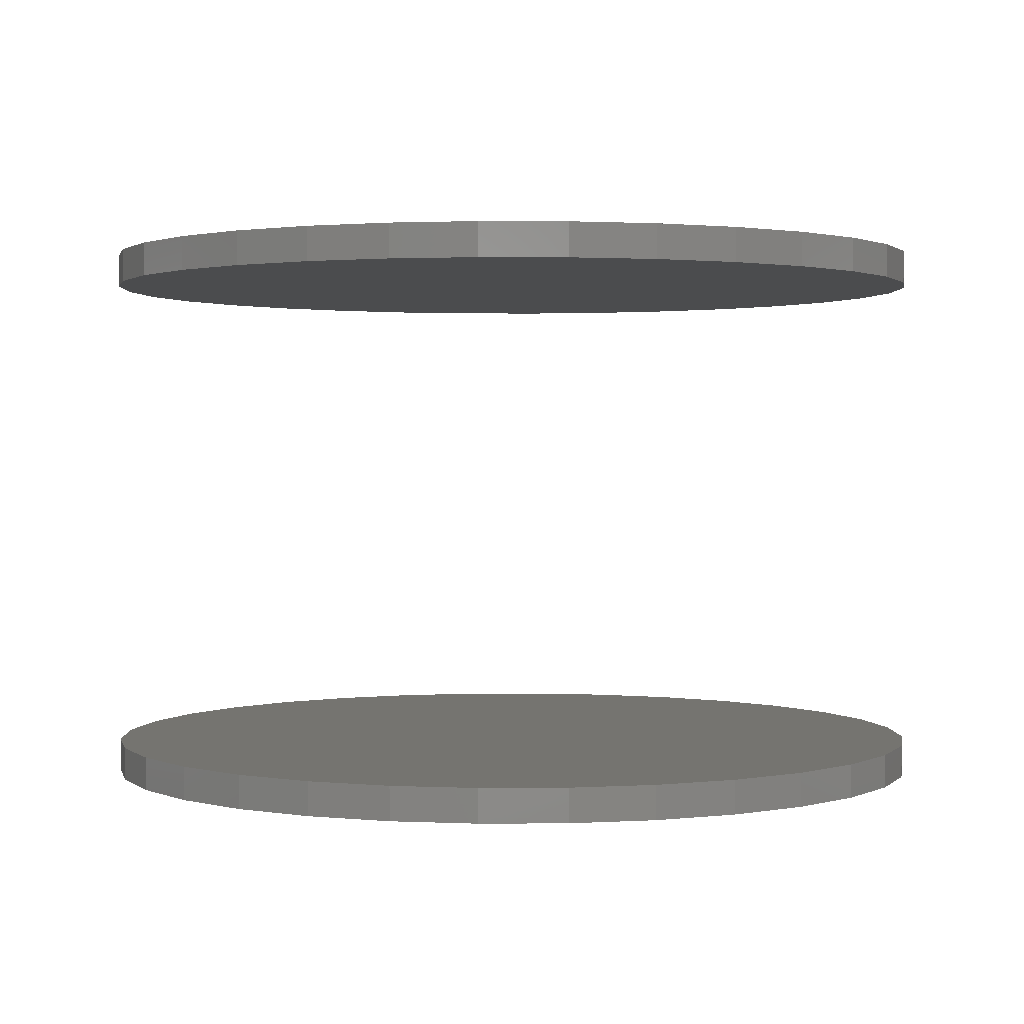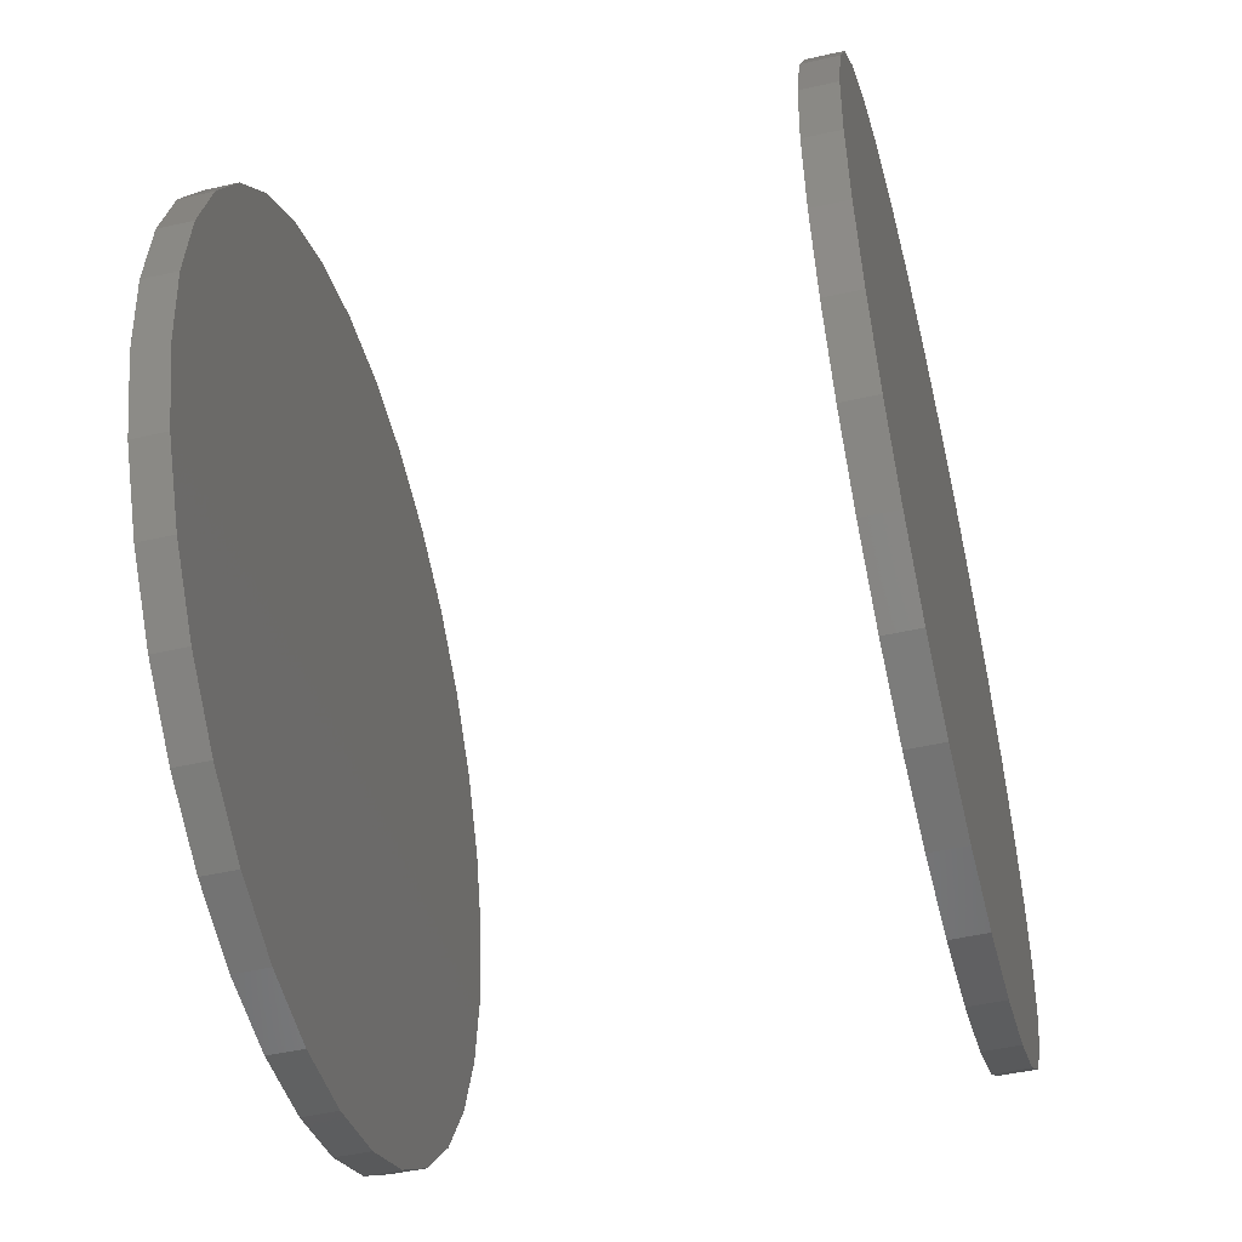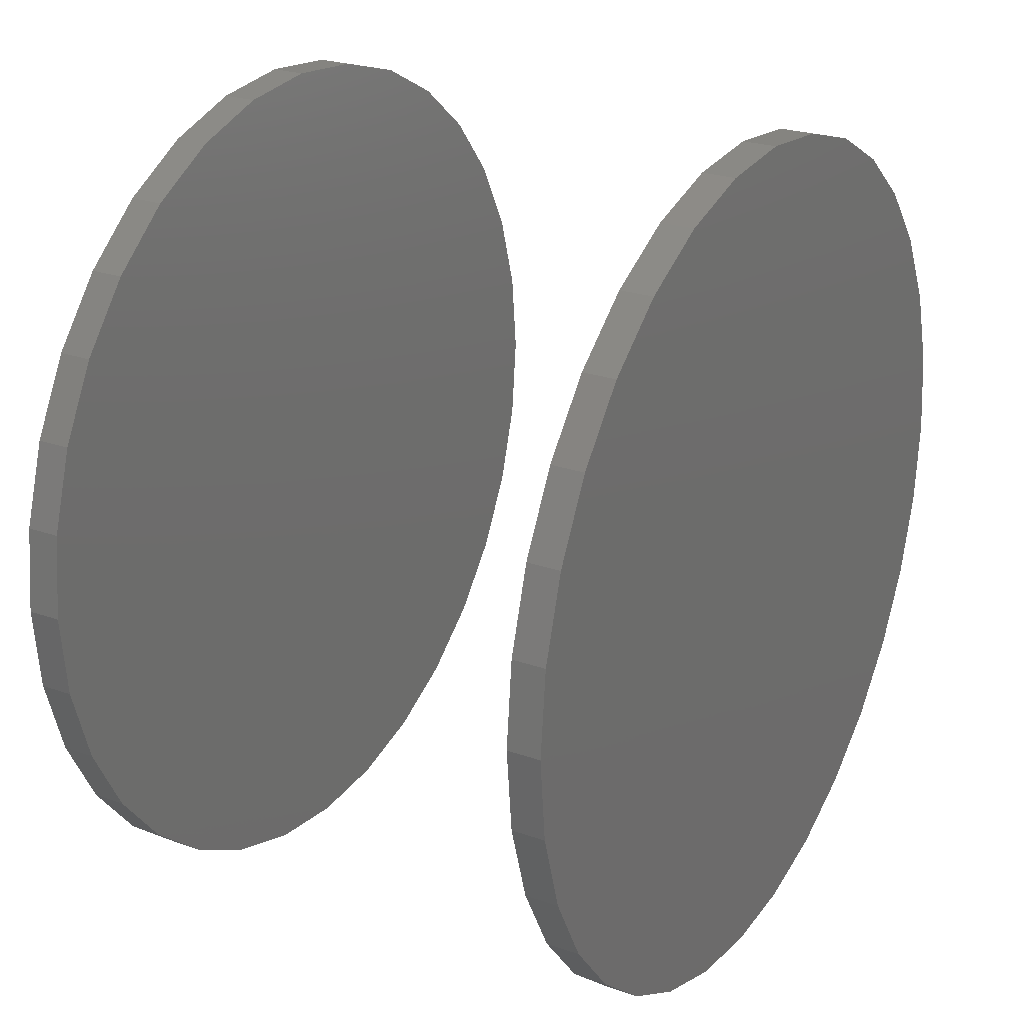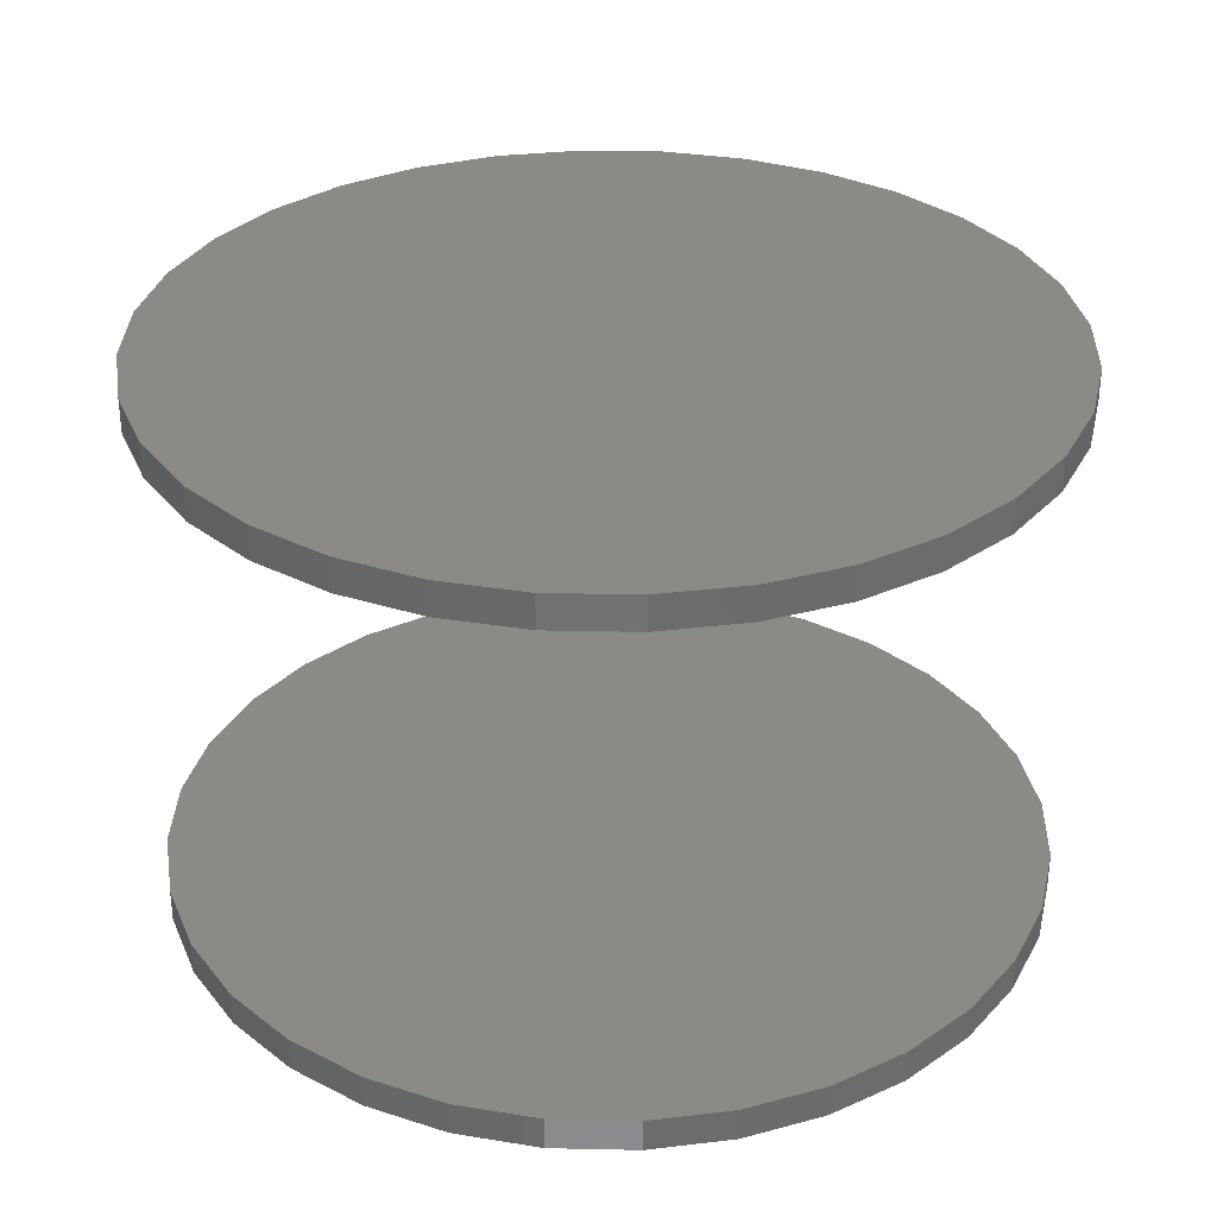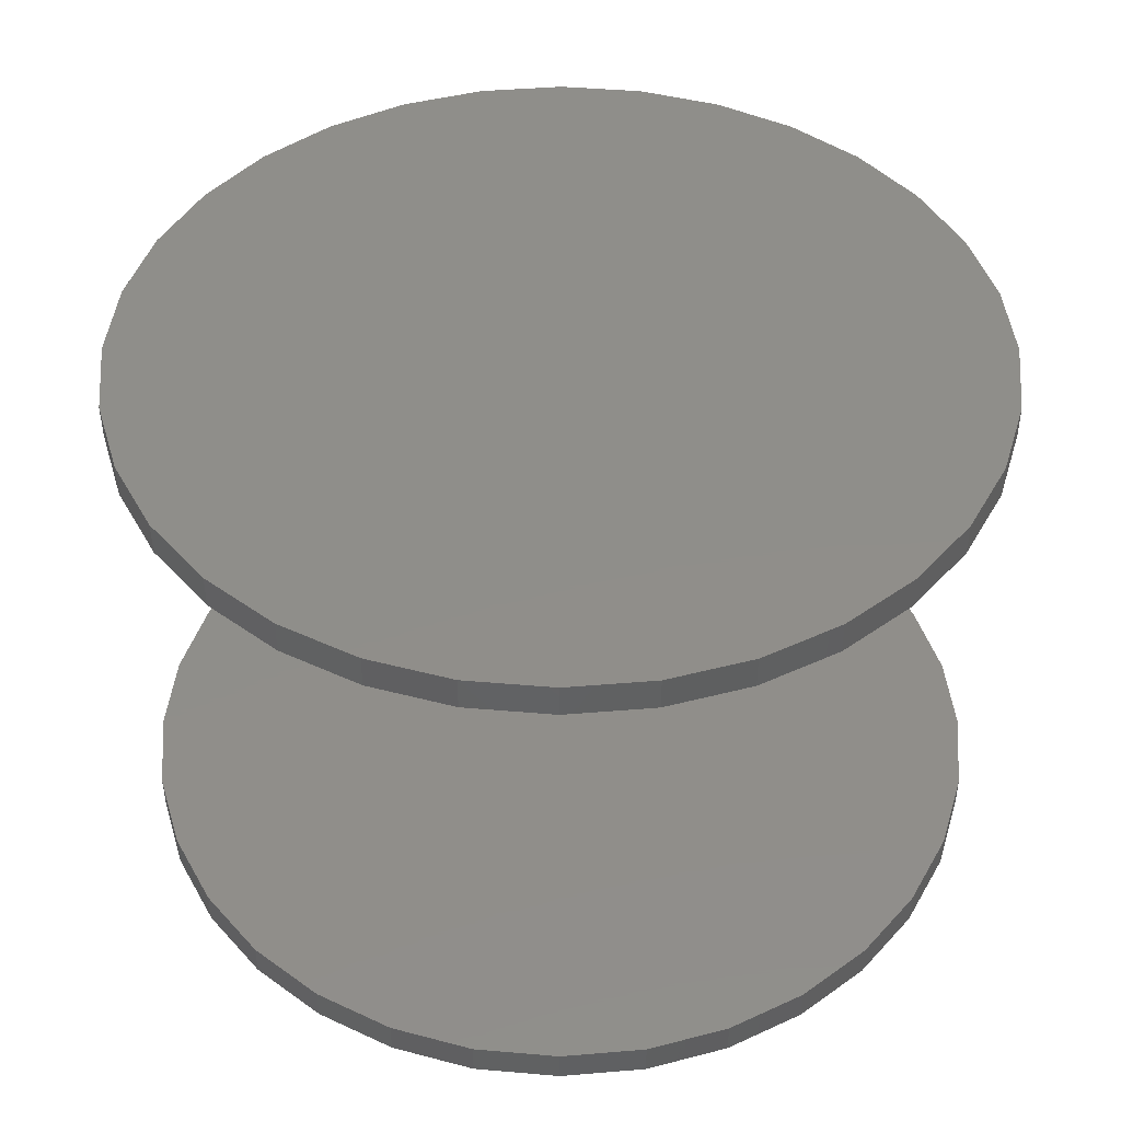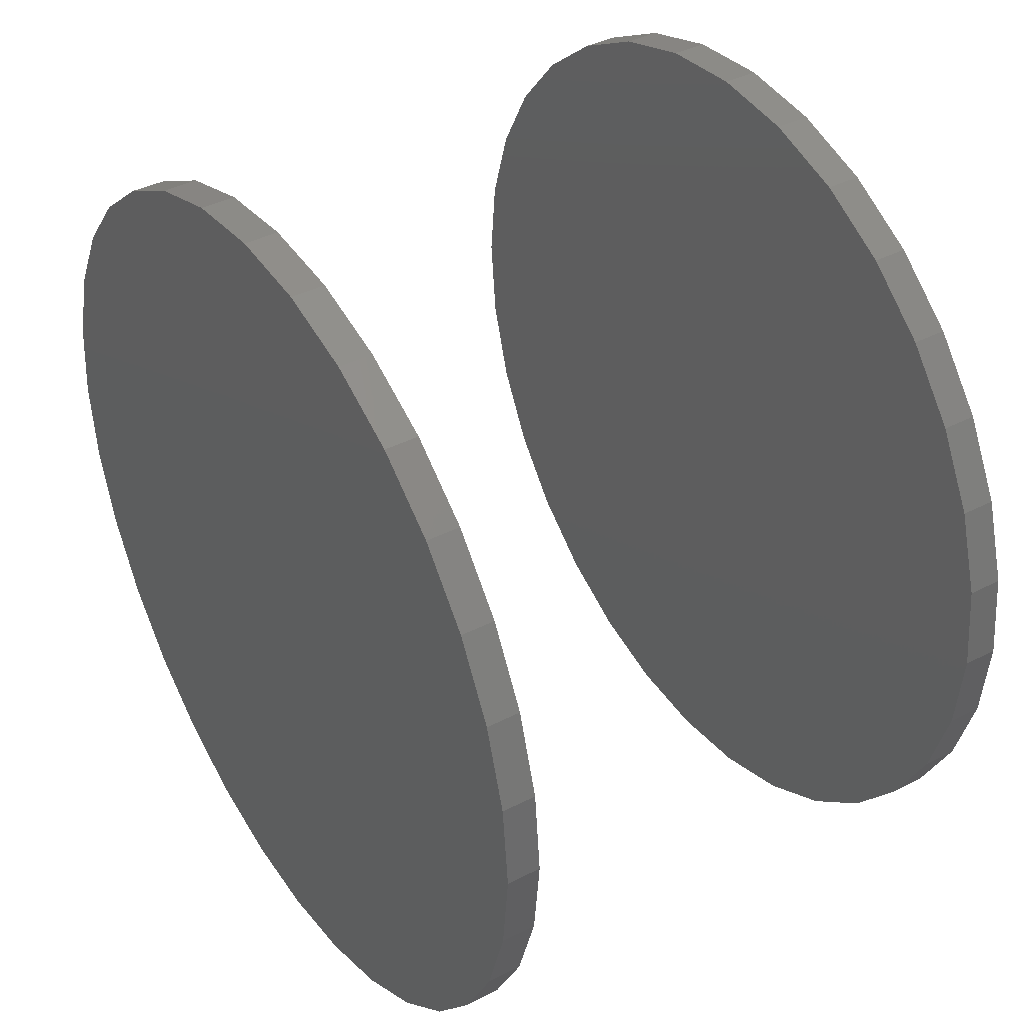
<metadata>
{"format":"stl","ext":"stl","renderer":"f3d","projection":"perspective","resolution":1024,"background":"white","views":[{"elev":1.4,"azim":161.7,"up":"+Z"},{"elev":-49.5,"azim":104.0,"up":"+Y"},{"elev":24.3,"azim":-59.7,"up":"+Y"},{"elev":31.9,"azim":-138.9,"up":"+Z"},{"elev":44.7,"azim":22.6,"up":"+Z"},{"elev":39.5,"azim":57.4,"up":"+Y"}]}
</metadata>
<code>
# stl→obj: 128 verts, 248 faces
v -0.4974 6.187e-17 0.6172
v -0.4974 6.187e-17 0.6562
v -0.4877 0.09857 0.6172
v -0.4877 0.09857 0.6562
v -0.4589 0.1934 0.6172
v -0.4589 0.1934 0.6562
v -0.4122 0.2807 0.6172
v -0.4122 0.2807 0.6562
v -0.3494 0.3573 0.6172
v -0.3494 0.3573 0.6562
v -0.2728 0.4201 0.6172
v -0.2728 0.4201 0.6562
v -0.1855 0.4668 0.6172
v -0.1855 0.4668 0.6562
v -0.09068 0.4956 0.6172
v -0.09068 0.4956 0.6562
v 0.007895 0.5053 0.6172
v 0.007895 0.5053 0.6562
v 0.1065 0.4956 0.6172
v 0.1065 0.4956 0.6562
v 0.2013 0.4668 0.6172
v 0.2013 0.4668 0.6562
v 0.2886 0.4201 0.6172
v 0.2886 0.4201 0.6562
v 0.3652 0.3573 0.6172
v 0.3652 0.3573 0.6562
v 0.428 0.2807 0.6172
v 0.428 0.2807 0.6562
v 0.4747 0.1934 0.6172
v 0.4747 0.1934 0.6562
v 0.5034 0.09857 0.6172
v 0.5034 0.09857 0.6562
v 0.5132 -1.237e-16 0.6172
v 0.5132 0 0.6562
v -0.4974 6.187e-17 0
v -0.4974 6.187e-17 0.03906
v -0.4877 0.09857 0
v -0.4877 0.09857 0.03906
v -0.4589 0.1934 0
v -0.4589 0.1934 0.03906
v -0.4122 0.2807 0
v -0.4122 0.2807 0.03906
v -0.3494 0.3573 0
v -0.3494 0.3573 0.03906
v -0.2728 0.4201 0
v -0.2728 0.4201 0.03906
v -0.1855 0.4668 0
v -0.1855 0.4668 0.03906
v -0.09068 0.4956 0
v -0.09068 0.4956 0.03906
v 0.007895 0.5053 0
v 0.007895 0.5053 0.03906
v 0.1065 0.4956 0
v 0.1065 0.4956 0.03906
v 0.2013 0.4668 0
v 0.2013 0.4668 0.03906
v 0.2886 0.4201 0
v 0.2886 0.4201 0.03906
v 0.3652 0.3573 0
v 0.3652 0.3573 0.03906
v 0.428 0.2807 0
v 0.428 0.2807 0.03906
v 0.4747 0.1934 0
v 0.4747 0.1934 0.03906
v 0.5034 0.09857 0
v 0.5034 0.09857 0.03906
v 0.5132 0 0
v 0.5132 0 0.03906
v 0.5034 -0.09857 0.6172
v 0.5034 -0.09857 0.6562
v 0.4747 -0.1934 0.6172
v 0.4747 -0.1934 0.6562
v 0.428 -0.2807 0.6172
v 0.428 -0.2807 0.6562
v 0.3652 -0.3573 0.6172
v 0.3652 -0.3573 0.6562
v 0.2886 -0.4201 0.6172
v 0.2886 -0.4201 0.6562
v 0.2013 -0.4668 0.6172
v 0.2013 -0.4668 0.6562
v 0.1065 -0.4956 0.6172
v 0.1065 -0.4956 0.6562
v 0.007895 -0.5053 0.6172
v 0.007895 -0.5053 0.6562
v -0.09068 -0.4956 0.6172
v -0.09068 -0.4956 0.6562
v -0.1855 -0.4668 0.6172
v -0.1855 -0.4668 0.6562
v -0.2728 -0.4201 0.6172
v -0.2728 -0.4201 0.6562
v -0.3494 -0.3573 0.6172
v -0.3494 -0.3573 0.6562
v -0.4122 -0.2807 0.6172
v -0.4122 -0.2807 0.6562
v -0.4589 -0.1934 0.6172
v -0.4589 -0.1934 0.6562
v -0.4877 -0.09857 0.6172
v -0.4877 -0.09857 0.6562
v 0.5034 -0.09857 0
v 0.5034 -0.09857 0.03906
v 0.4747 -0.1934 0
v 0.4747 -0.1934 0.03906
v 0.428 -0.2807 0
v 0.428 -0.2807 0.03906
v 0.3652 -0.3573 0
v 0.3652 -0.3573 0.03906
v 0.2886 -0.4201 0
v 0.2886 -0.4201 0.03906
v 0.2013 -0.4668 0
v 0.2013 -0.4668 0.03906
v 0.1065 -0.4956 0
v 0.1065 -0.4956 0.03906
v 0.007895 -0.5053 0
v 0.007895 -0.5053 0.03906
v -0.09068 -0.4956 0
v -0.09068 -0.4956 0.03906
v -0.1855 -0.4668 0
v -0.1855 -0.4668 0.03906
v -0.2728 -0.4201 0
v -0.2728 -0.4201 0.03906
v -0.3494 -0.3573 0
v -0.3494 -0.3573 0.03906
v -0.4122 -0.2807 0
v -0.4122 -0.2807 0.03906
v -0.4589 -0.1934 0
v -0.4589 -0.1934 0.03906
v -0.4877 -0.09857 0
v -0.4877 -0.09857 0.03906
f 1 2 3
f 3 2 4
f 3 4 5
f 5 4 6
f 5 6 7
f 7 6 8
f 7 8 9
f 9 8 10
f 9 10 11
f 11 10 12
f 11 12 13
f 13 12 14
f 13 14 15
f 15 14 16
f 15 16 17
f 17 16 18
f 17 18 19
f 19 18 20
f 19 20 21
f 21 20 22
f 21 22 23
f 23 22 24
f 23 24 25
f 25 24 26
f 25 26 27
f 27 26 28
f 27 28 29
f 29 28 30
f 29 30 31
f 31 30 32
f 31 32 33
f 33 32 34
f 35 36 37
f 37 36 38
f 37 38 39
f 39 38 40
f 39 40 41
f 41 40 42
f 41 42 43
f 43 42 44
f 43 44 45
f 45 44 46
f 45 46 47
f 47 46 48
f 47 48 49
f 49 48 50
f 49 50 51
f 51 50 52
f 51 52 53
f 53 52 54
f 53 54 55
f 55 54 56
f 55 56 57
f 57 56 58
f 57 58 59
f 59 58 60
f 59 60 61
f 61 60 62
f 61 62 63
f 63 62 64
f 63 64 65
f 65 64 66
f 65 66 67
f 67 66 68
f 33 34 69
f 69 34 70
f 69 70 71
f 71 70 72
f 71 72 73
f 73 72 74
f 73 74 75
f 75 74 76
f 75 76 77
f 77 76 78
f 77 78 79
f 79 78 80
f 79 80 81
f 81 80 82
f 81 82 83
f 83 82 84
f 83 84 85
f 85 84 86
f 85 86 87
f 87 86 88
f 87 88 89
f 89 88 90
f 89 90 91
f 91 90 92
f 91 92 93
f 93 92 94
f 93 94 95
f 95 94 96
f 95 96 97
f 97 96 98
f 97 98 1
f 1 98 2
f 67 68 99
f 99 68 100
f 99 100 101
f 101 100 102
f 101 102 103
f 103 102 104
f 103 104 105
f 105 104 106
f 105 106 107
f 107 106 108
f 107 108 109
f 109 108 110
f 109 110 111
f 111 110 112
f 111 112 113
f 113 112 114
f 113 114 115
f 115 114 116
f 115 116 117
f 117 116 118
f 117 118 119
f 119 118 120
f 119 120 121
f 121 120 122
f 121 122 123
f 123 122 124
f 123 124 125
f 125 124 126
f 125 126 127
f 127 126 128
f 127 128 35
f 35 128 36
f 50 54 52
f 54 50 56
f 56 50 48
f 56 48 58
f 58 48 46
f 58 46 60
f 60 46 44
f 60 44 62
f 62 44 42
f 62 42 64
f 64 42 40
f 64 40 66
f 66 40 38
f 66 38 68
f 68 38 36
f 68 36 100
f 100 36 128
f 100 128 102
f 102 128 126
f 102 126 104
f 104 126 124
f 104 124 106
f 106 124 122
f 106 122 108
f 108 122 120
f 108 120 110
f 110 120 118
f 110 118 112
f 112 118 116
f 112 116 114
f 17 19 15
f 83 85 81
f 81 85 87
f 81 87 79
f 79 87 89
f 79 89 77
f 77 89 91
f 77 91 75
f 75 91 93
f 75 93 73
f 73 93 95
f 73 95 71
f 71 95 97
f 71 97 69
f 69 97 1
f 69 1 33
f 33 1 3
f 33 3 31
f 31 3 5
f 31 5 29
f 29 5 7
f 29 7 27
f 27 7 9
f 27 9 25
f 25 9 11
f 25 11 23
f 23 11 13
f 23 13 21
f 21 13 15
f 21 15 19
f 16 20 18
f 20 16 22
f 22 16 14
f 22 14 24
f 24 14 12
f 24 12 26
f 26 12 10
f 26 10 28
f 28 10 8
f 28 8 30
f 30 8 6
f 30 6 32
f 32 6 4
f 32 4 34
f 34 4 2
f 34 2 70
f 70 2 98
f 70 98 72
f 72 98 96
f 72 96 74
f 74 96 94
f 74 94 76
f 76 94 92
f 76 92 78
f 78 92 90
f 78 90 80
f 80 90 88
f 80 88 82
f 82 88 86
f 82 86 84
f 51 53 49
f 113 115 111
f 111 115 117
f 111 117 109
f 109 117 119
f 109 119 107
f 107 119 121
f 107 121 105
f 105 121 123
f 105 123 103
f 103 123 125
f 103 125 101
f 101 125 127
f 101 127 99
f 99 127 35
f 99 35 67
f 67 35 37
f 67 37 65
f 65 37 39
f 65 39 63
f 63 39 41
f 63 41 61
f 61 41 43
f 61 43 59
f 59 43 45
f 59 45 57
f 57 45 47
f 57 47 55
f 55 47 49
f 55 49 53

</code>
